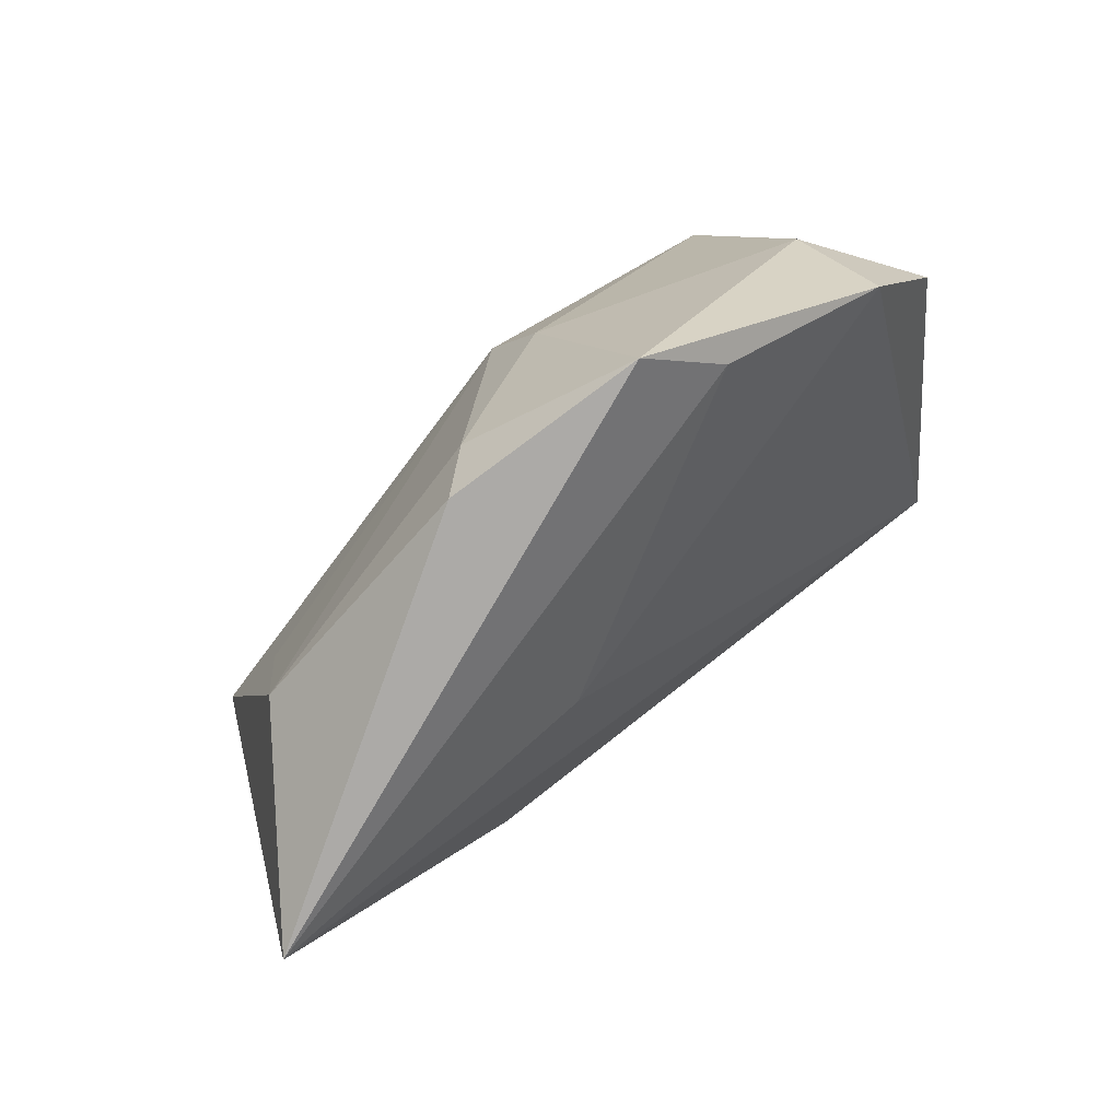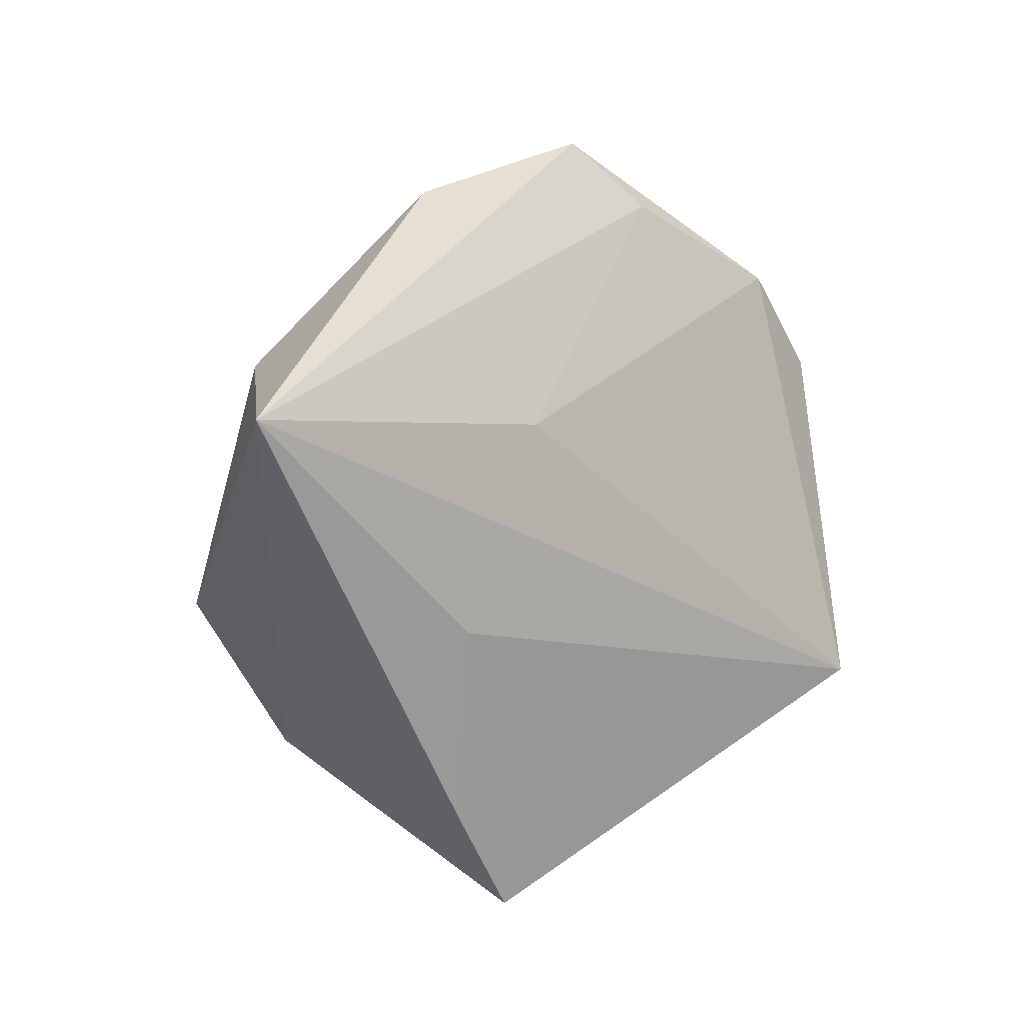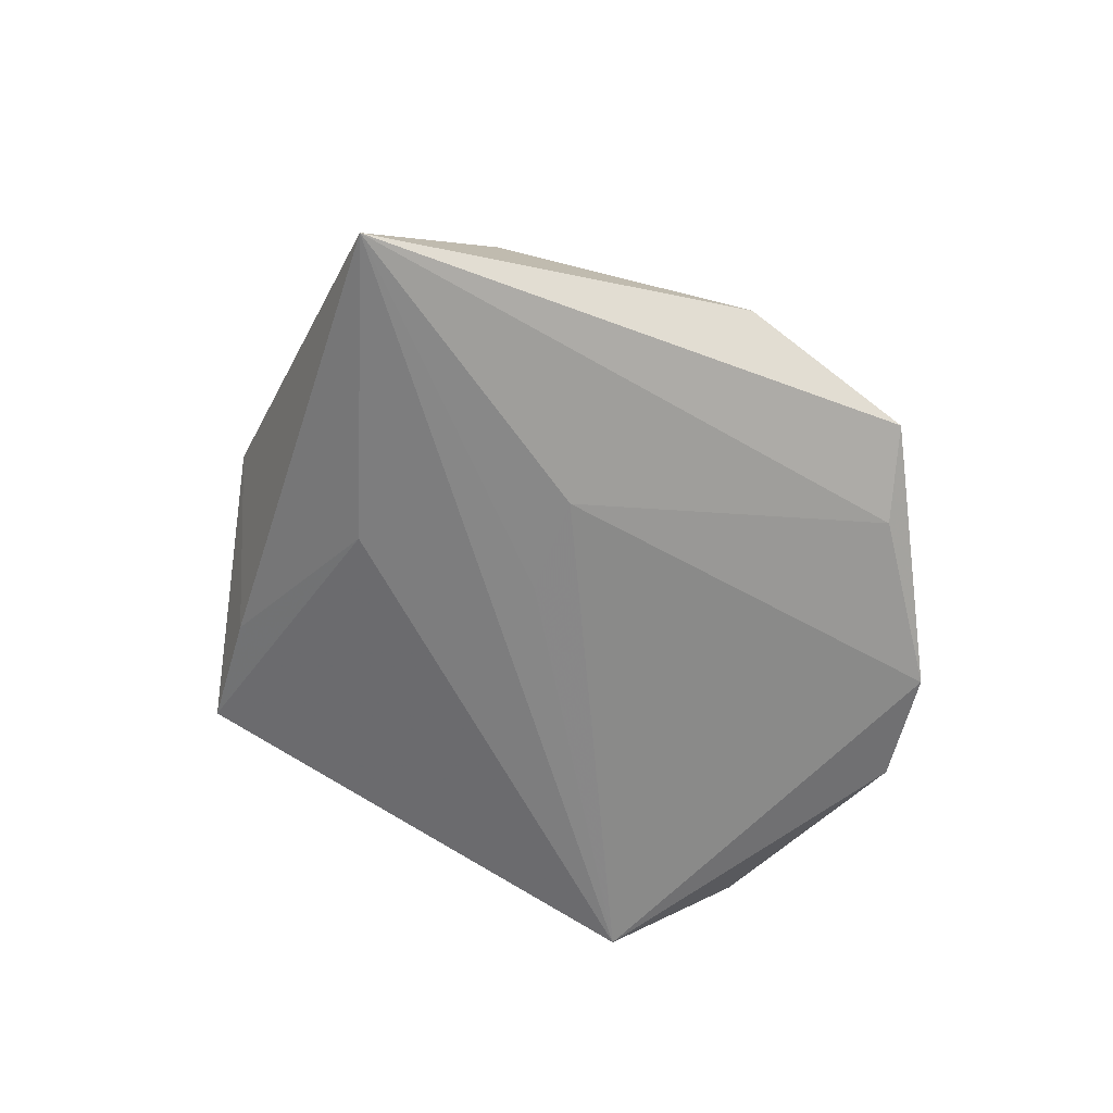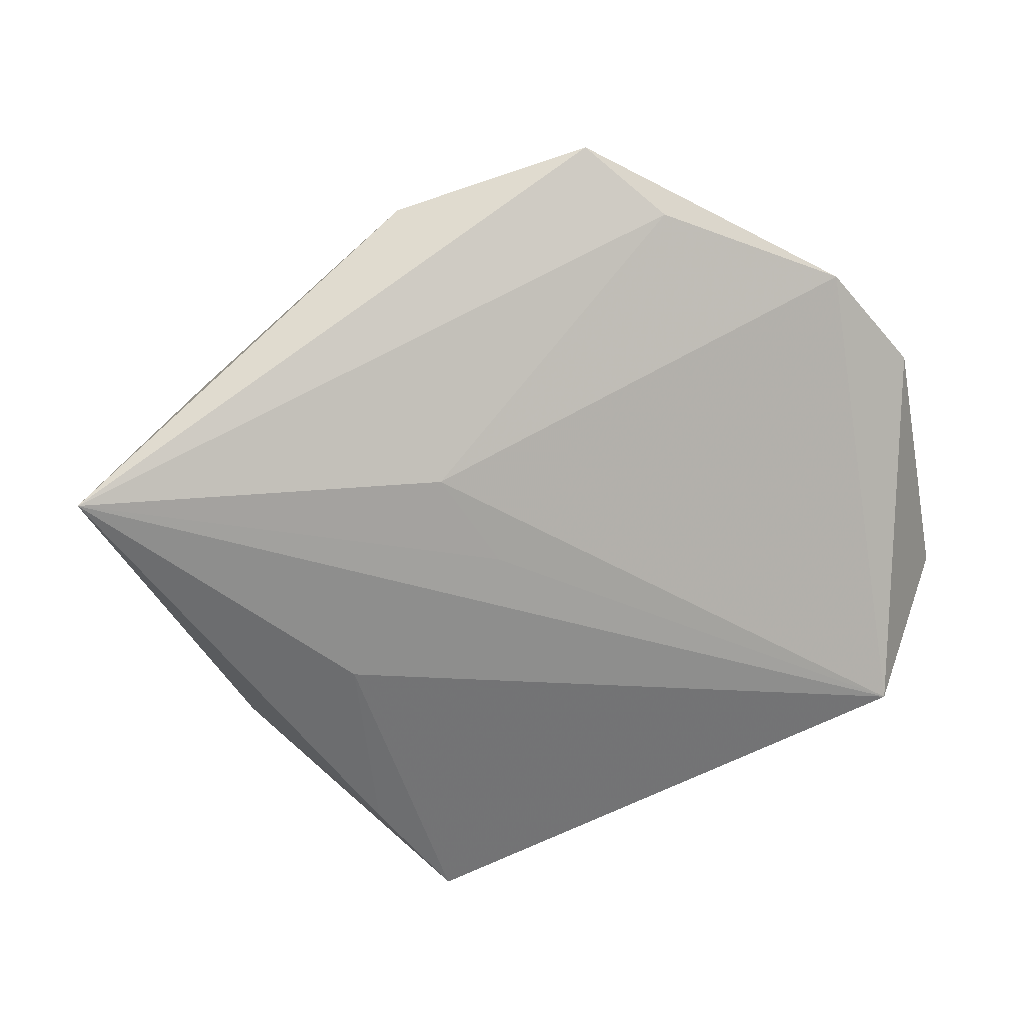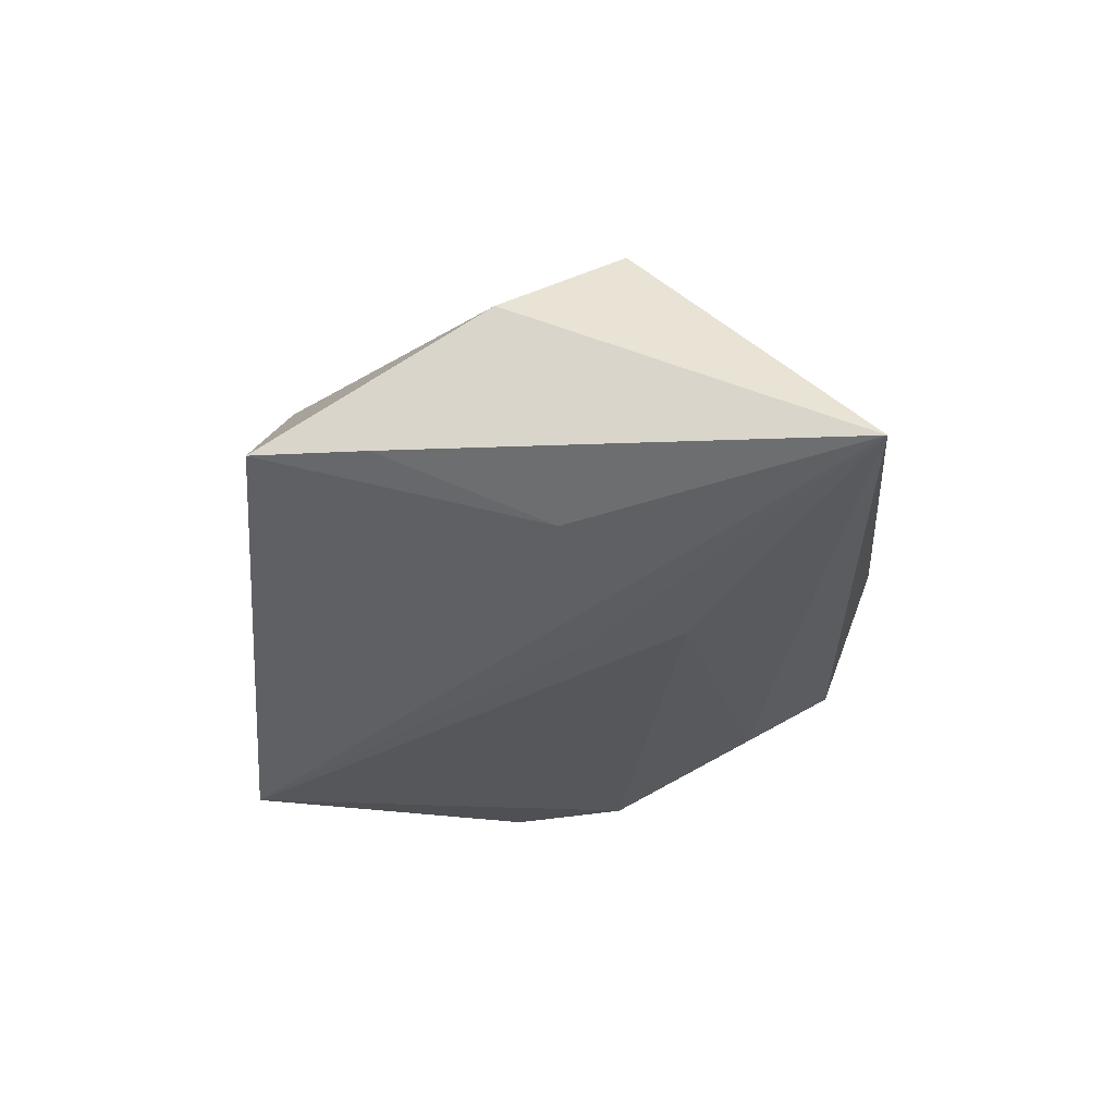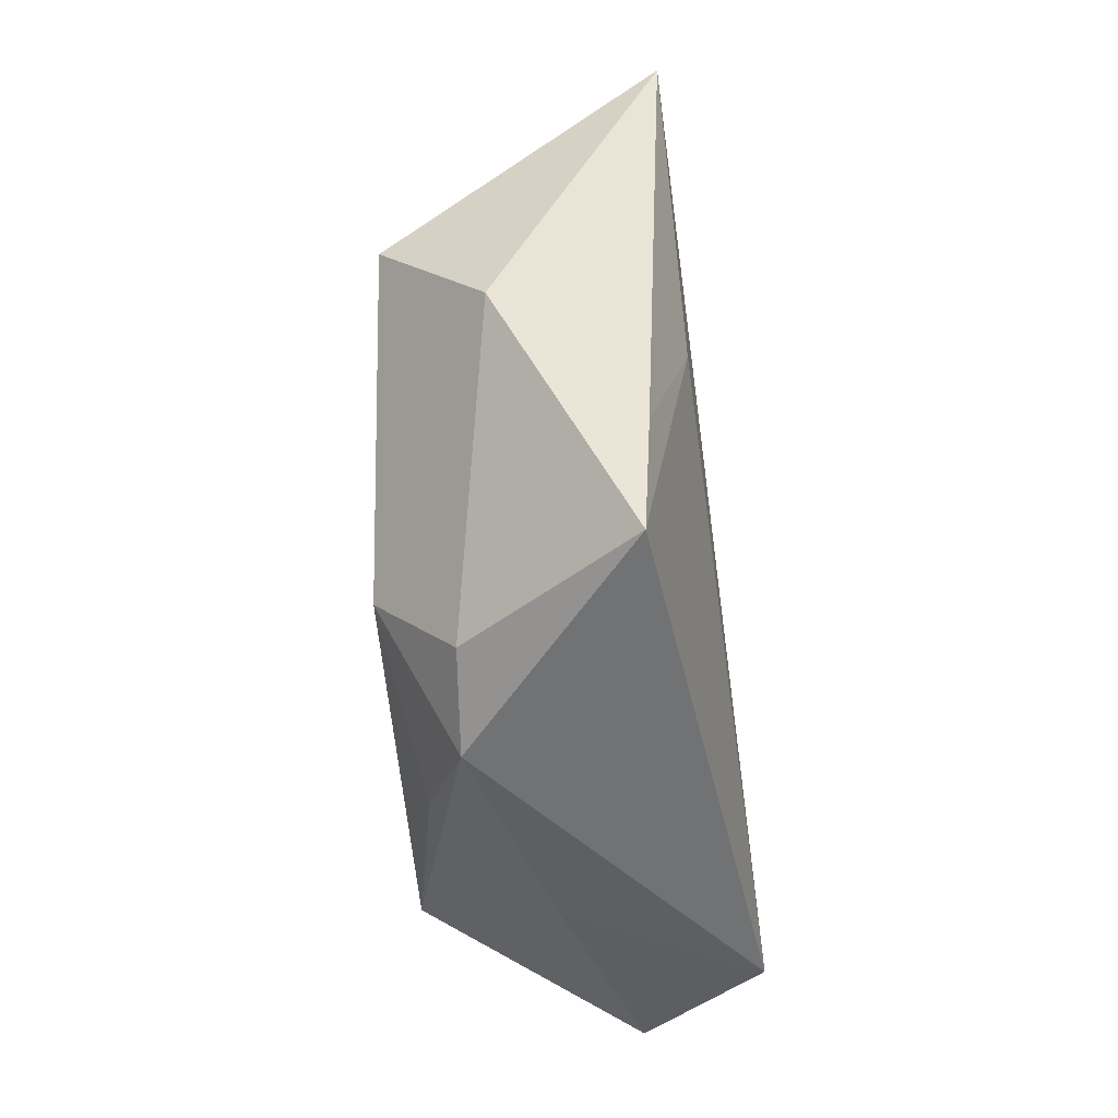
<metadata>
{"format":"obj","ext":"obj","renderer":"f3d","projection":"perspective","resolution":1024,"background":"white","views":[{"elev":69.6,"azim":136.2,"up":"+Y"},{"elev":2.9,"azim":133.7,"up":"+Y"},{"elev":-59.1,"azim":125.7,"up":"+Z"},{"elev":21.6,"azim":165.2,"up":"+Y"},{"elev":-37.2,"azim":62.0,"up":"+Z"},{"elev":-79.5,"azim":94.1,"up":"+Y"}]}
</metadata>
<code>
v 0.02421 -0.01018 -0.01421
v -0.04823 -0.007643 -0.005202
v 0.02083 -0.031 -0.009376
v 0.05286 0.01258 -0.01385
v 0.03653 -0.008119 0.01611
v 0.00924 0.03324 0.006714
v -0.03801 -0.01908 -0.01774
v -0.004333 0.01827 0.01738
v 0.01242 -0.04184 -0.008117
v -0.03467 0.02124 0.003642
v 0.03301 -0.02261 0.005203
v 0.01423 0.01178 -0.0146
v 0.0009152 -0.03294 0.0101
v 0.03208 0.005226 0.01207
v -0.01843 -0.01738 0.01501
v 0.03686 0.01809 0.005371
v -0.01336 0.03745 -0.006097
v 0.007961 0.002362 -0.01542
v 0.01493 0.03778 0.002018
v -0.04214 0.01923 -0.008233
v -0.009951 -0.03182 0.01054
v -0.005359 0.04453 -0.002075
v -0.02995 -0.01938 0.002792
v -0.03561 0.0009728 0.01819
v -0.03316 0.02955 -0.008268
v -0.00641 0.02563 0.013
v 0.003364 -0.02199 0.01847
f 20 7 2
f 20 2 24
f 4 7 18
f 18 12 4
f 7 12 18
f 1 7 4
f 1 9 7
f 4 22 19
f 19 22 6
f 4 12 17
f 17 22 4
f 20 24 10
f 3 1 4
f 9 1 3
f 8 24 27
f 27 5 8
f 7 9 21
f 9 13 21
f 21 13 27
f 11 13 9
f 9 3 11
f 11 5 27
f 27 13 11
f 4 5 11
f 11 3 4
f 16 19 6
f 6 8 16
f 16 5 4
f 4 19 16
f 25 17 12
f 25 7 20
f 25 12 7
f 22 17 25
f 20 10 25
f 25 10 22
f 6 22 26
f 26 8 6
f 24 8 26
f 22 10 26
f 26 10 24
f 23 2 7
f 7 21 23
f 23 24 2
f 23 21 24
f 27 24 15
f 15 21 27
f 24 21 15
f 14 8 5
f 5 16 14
f 14 16 8

</code>
